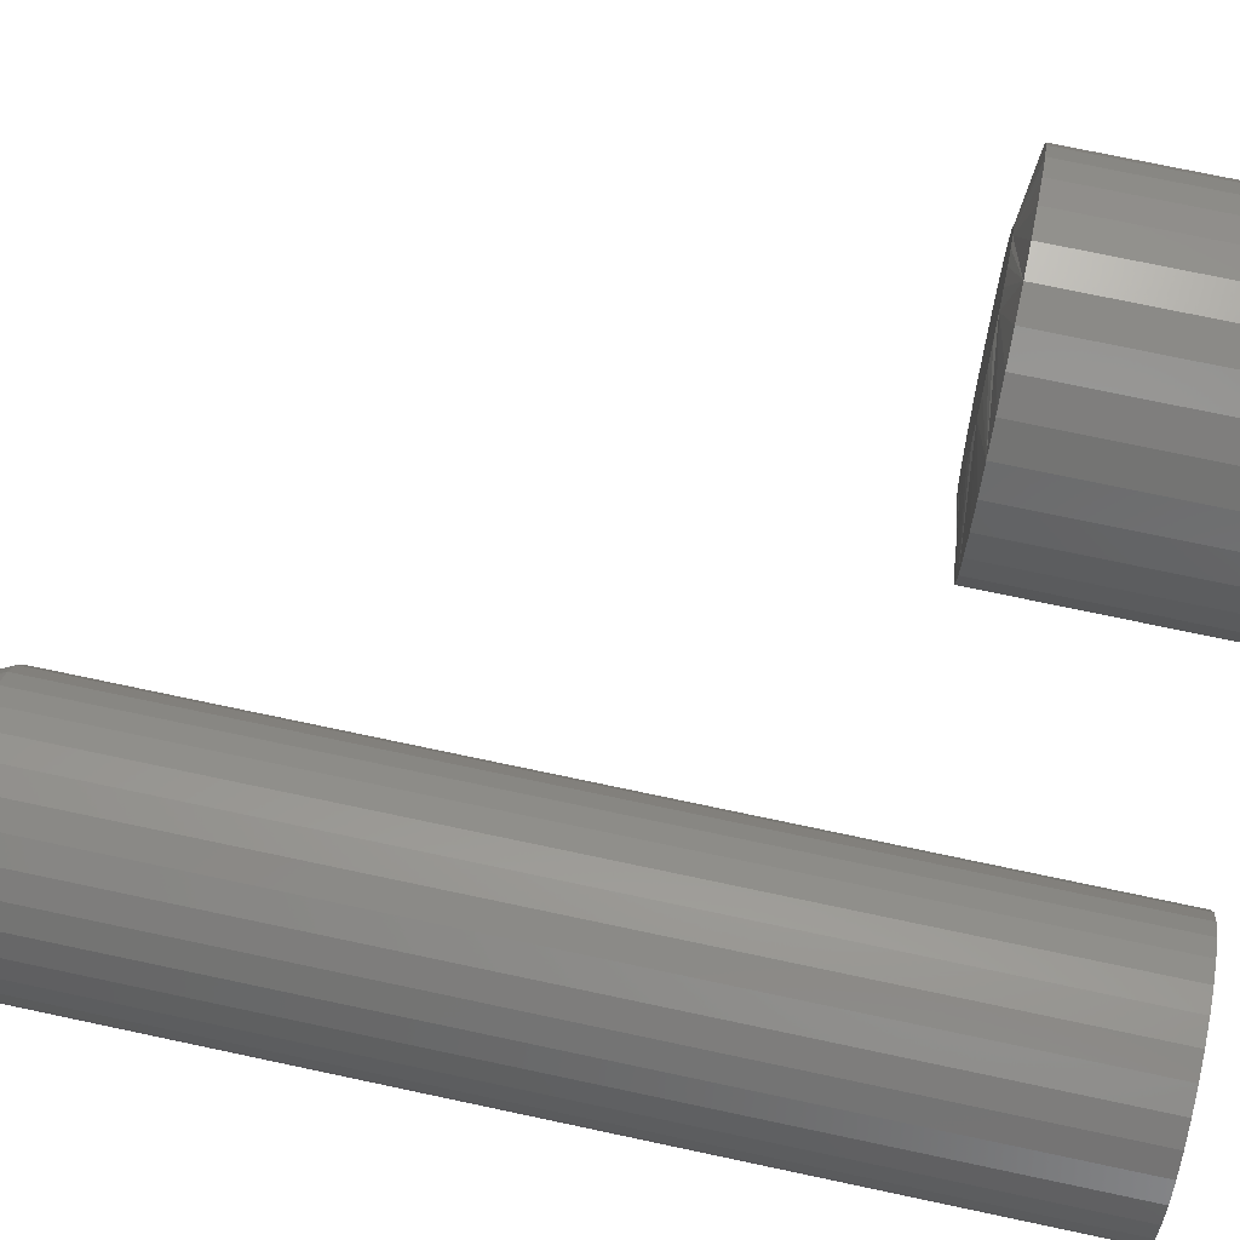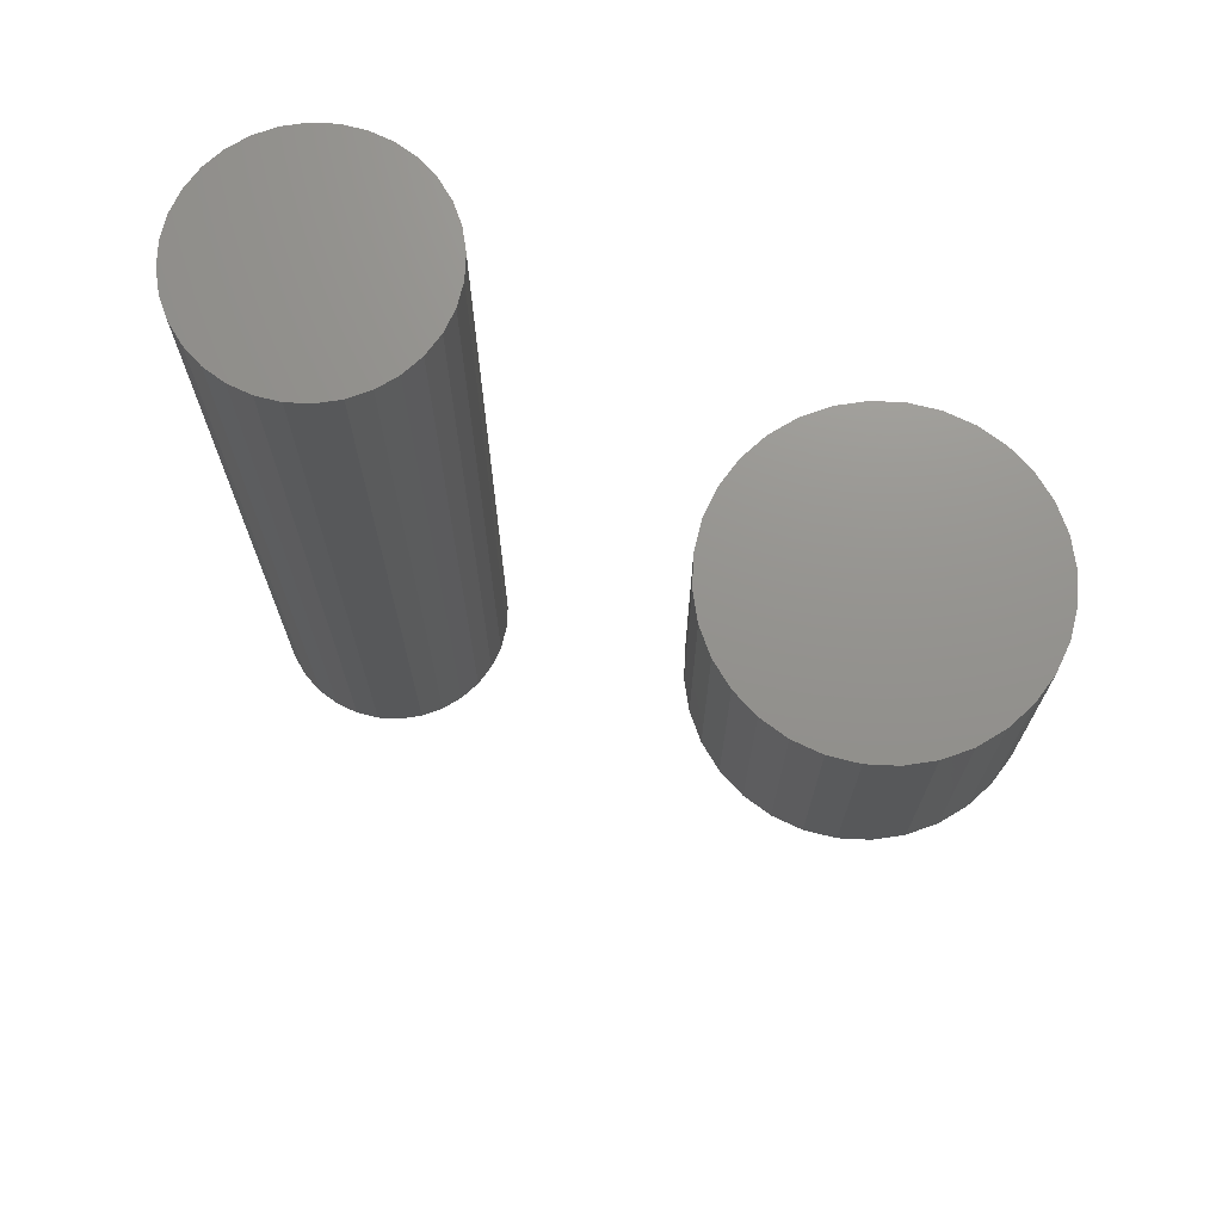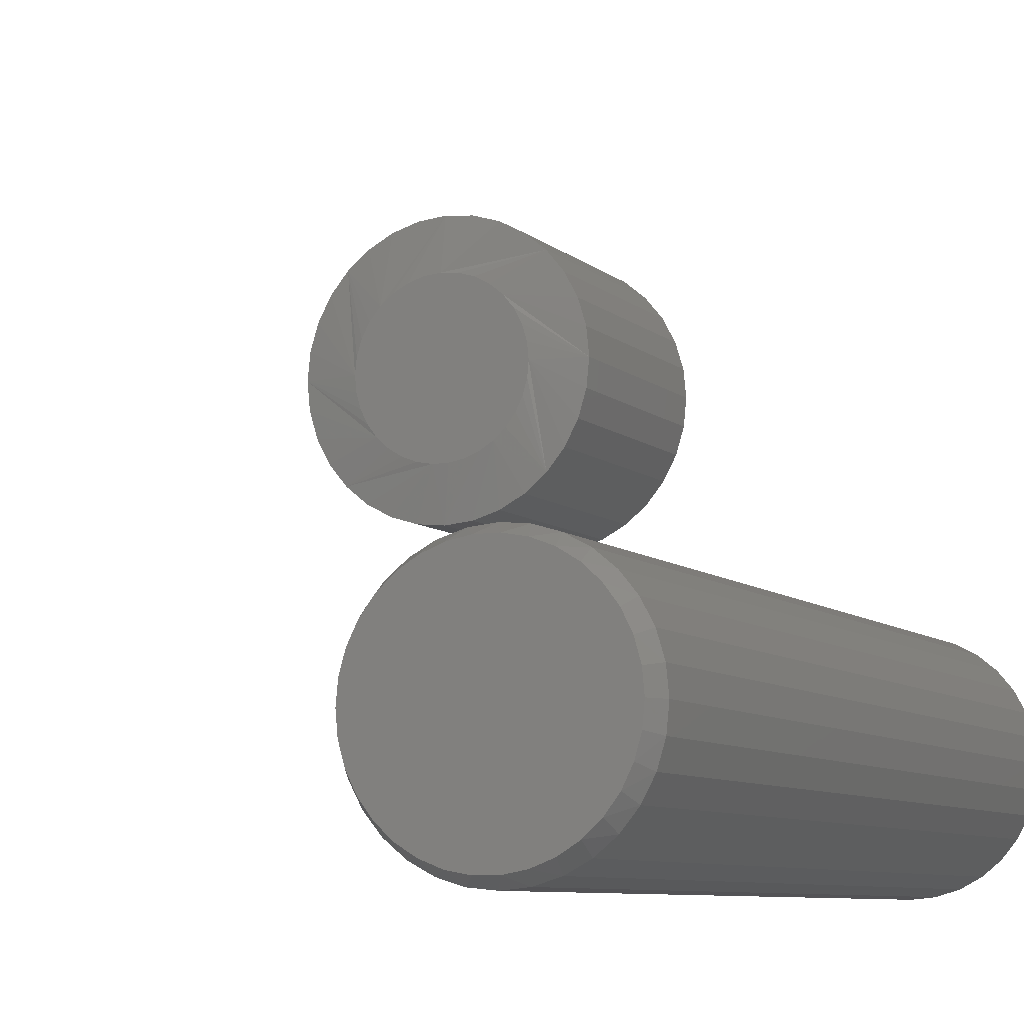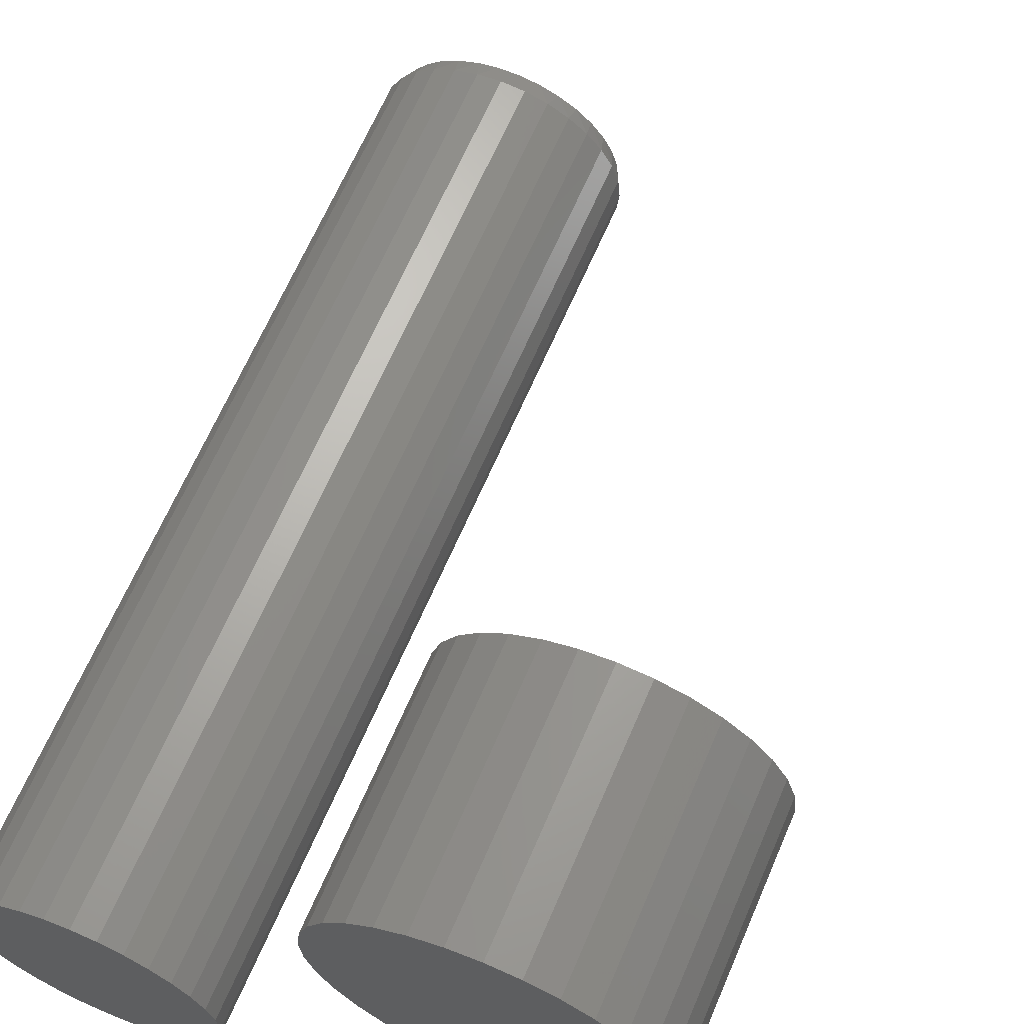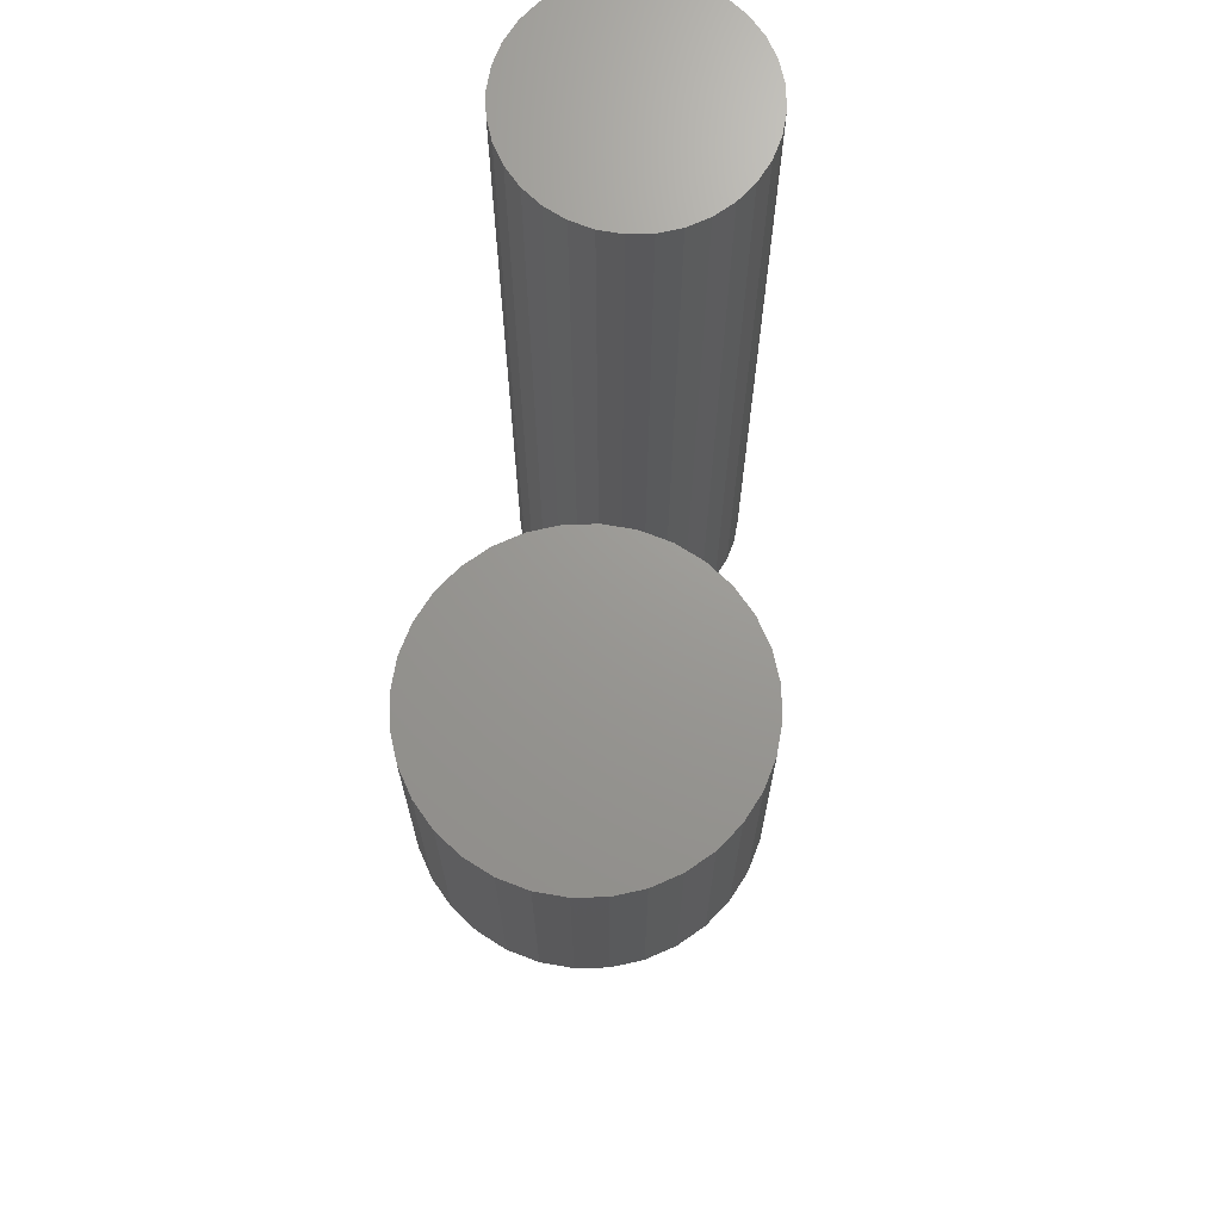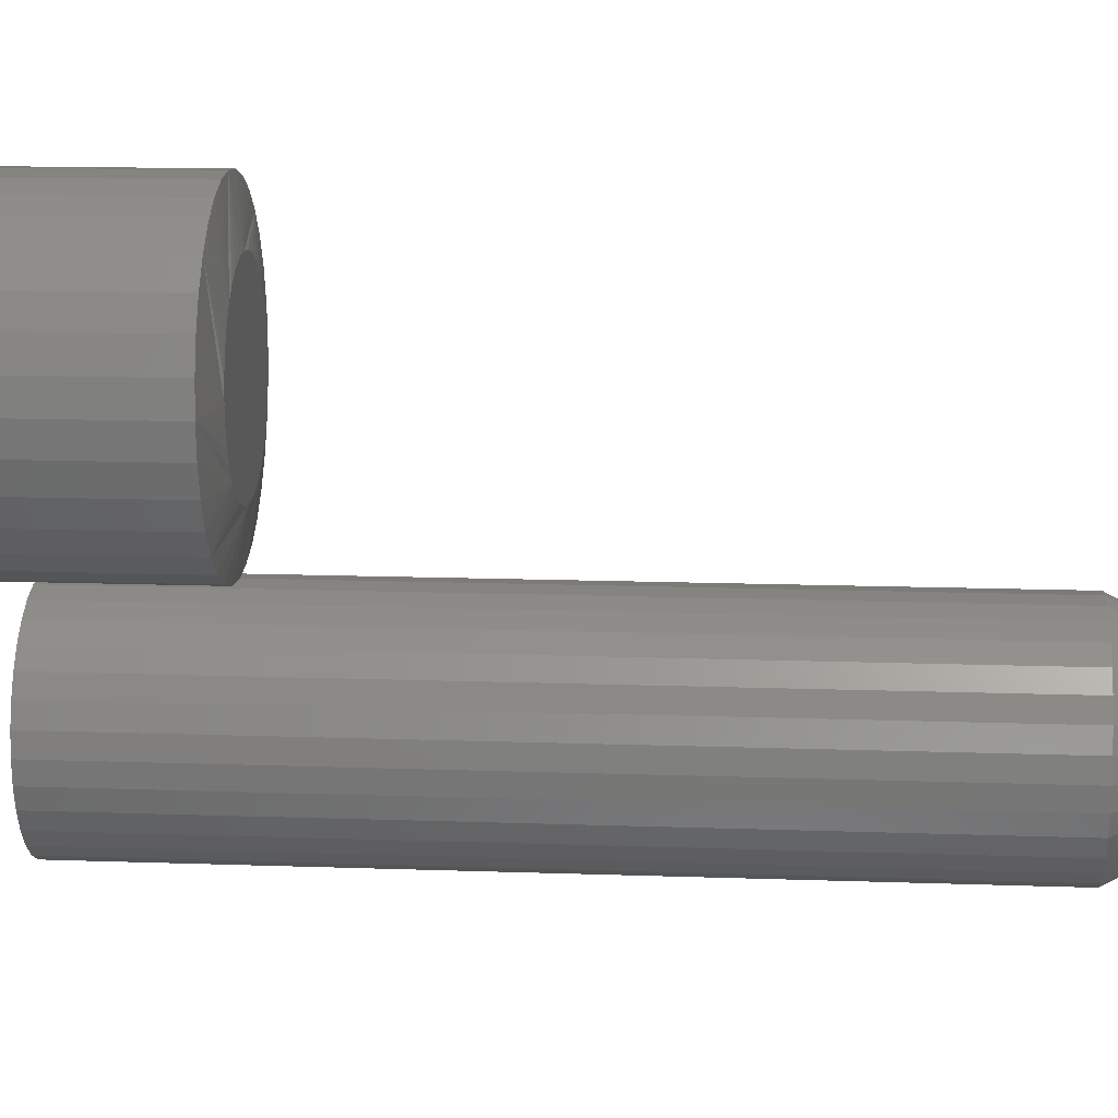
<metadata>
{"format":"stl","ext":"stl","renderer":"f3d","projection":"perspective","resolution":1024,"background":"white","views":[{"elev":73.6,"azim":-78.0,"up":"+Y"},{"elev":71.6,"azim":75.9,"up":"+Z"},{"elev":-7.9,"azim":-154.6,"up":"+Y"},{"elev":64.7,"azim":23.1,"up":"+Y"},{"elev":69.8,"azim":139.3,"up":"+Z"},{"elev":14.5,"azim":94.4,"up":"+Y"}]}
</metadata>
<code>
# stl→obj: 195 verts, 382 faces
v 0.3102 0.3797 -0.2031
v 0.3248 0.3782 -0.2031
v 0.2956 0.3782 -0.2031
v 0.2815 0.374 -0.2031
v 0.3389 0.374 -0.2031
v 0.2685 0.367 -0.2031
v 0.3519 0.367 -0.2031
v 0.2572 0.3577 -0.2031
v 0.3632 0.3577 -0.2031
v 0.3554 0.2448 -0.2031
v 0.265 0.2448 -0.2031
v 0.3656 0.2542 -0.2031
v 0.2768 0.2376 -0.2031
v 0.3436 0.2376 -0.2031
v 0.2897 0.2326 -0.2031
v 0.3307 0.2326 -0.2031
v 0.3033 0.23 -0.2031
v 0.3171 0.23 -0.2031
v 0.2548 0.2542 -0.2031
v 0.2464 0.2652 -0.2031
v 0.374 0.2652 -0.2031
v 0.2403 0.2776 -0.2031
v 0.3801 0.2776 -0.2031
v 0.2365 0.2909 -0.2031
v 0.3839 0.2909 -0.2031
v 0.2352 0.3047 -0.2031
v 0.3852 0.3047 -0.2031
v 0.2366 0.3193 -0.2031
v 0.3838 0.3193 -0.2031
v 0.2409 0.3334 -0.2031
v 0.3795 0.3334 -0.2031
v 0.2478 0.3464 -0.2031
v 0.3726 0.3464 -0.2031
v 0.4321 0.3047 -0.1953
v 0.4321 0.3047 0
v 0.4297 0.2809 -0.1953
v 0.4297 0.2809 0
v 0.4228 0.258 -0.1953
v 0.4228 0.258 0
v 0.4115 0.237 -0.1953
v 0.4115 0.237 0
v 0.3964 0.2185 -0.1953
v 0.3964 0.2185 0
v 0.3779 0.2034 -0.1953
v 0.3779 0.2034 0
v 0.3568 0.1921 -0.1953
v 0.3568 0.1921 0
v 0.334 0.1852 -0.1953
v 0.334 0.1852 0
v 0.3102 0.1828 -0.1953
v 0.3102 0.1828 0
v 0.2864 0.1852 -0.1953
v 0.2864 0.1852 0
v 0.2636 0.1921 -0.1953
v 0.2636 0.1921 0
v 0.2425 0.2034 -0.1953
v 0.2425 0.2034 0
v 0.224 0.2185 -0.1953
v 0.224 0.2185 0
v 0.2089 0.237 -0.1953
v 0.2089 0.237 0
v 0.1976 0.258 -0.1953
v 0.1976 0.258 0
v 0.1907 0.2809 -0.1953
v 0.1907 0.2809 0
v 0.1883 0.3047 -0.1953
v 0.1883 0.3047 0
v 0.1907 0.3285 -0.1953
v 0.1907 0.3285 0
v 0.1976 0.3513 -0.1953
v 0.1976 0.3513 0
v 0.2089 0.3724 -0.1953
v 0.2089 0.3724 0
v 0.224 0.3909 -0.1953
v 0.224 0.3909 0
v 0.2425 0.406 -0.1953
v 0.2425 0.406 0
v 0.2636 0.4173 -0.1953
v 0.2636 0.4173 0
v 0.2864 0.4242 -0.1953
v 0.2864 0.4242 0
v 0.3102 0.4266 -0.1953
v 0.3102 0.4266 0
v 0.334 0.4242 -0.1953
v 0.334 0.4242 0
v 0.3568 0.4173 -0.1953
v 0.3568 0.4173 0
v 0.3779 0.406 -0.1953
v 0.3779 0.406 0
v 0.3964 0.3909 -0.1953
v 0.3964 0.3909 0
v 0.4115 0.3724 -0.1953
v 0.4115 0.3724 0
v 0.4228 0.3513 -0.1953
v 0.4228 0.3513 0
v 0.4297 0.3285 -0.1953
v 0.4297 0.3285 0
v -0.02059 0.09057 -0.75
v -0.003508 0.09376 -0.75
v 0.01387 0.09376 -0.75
v 0.03095 0.09057 -0.75
v -0.03679 0.08429 -0.75
v 0.04715 0.08429 -0.75
v -0.05156 0.07514 -0.75
v 0.06193 0.07514 -0.75
v 0.04715 -0.08429 -0.75
v -0.03679 -0.08429 -0.75
v 0.06193 -0.07514 -0.75
v -0.02059 -0.09057 -0.75
v 0.03095 -0.09057 -0.75
v -0.003508 -0.09376 -0.75
v 0.01387 -0.09376 -0.75
v -0.05156 -0.07514 -0.75
v -0.06441 -0.06344 -0.75
v 0.07477 -0.06344 -0.75
v -0.07488 -0.04957 -0.75
v 0.08524 -0.04957 -0.75
v -0.08262 -0.03401 -0.75
v 0.09298 -0.03402 -0.75
v -0.08738 -0.0173 -0.75
v 0.09774 -0.0173 -0.75
v -0.08898 -6.548e-07 -0.75
v 0.09934 -2.078e-17 -0.75
v -0.08738 0.0173 -0.75
v 0.09774 0.0173 -0.75
v -0.08262 0.03401 -0.75
v 0.09298 0.03402 -0.75
v -0.07488 0.04957 -0.75
v 0.08524 0.04957 -0.75
v -0.06441 0.06344 -0.75
v 0.07477 0.06344 -0.75
v 0.1072 -2.498e-17 -0.7344
v 0.1072 0 0
v 0.1052 -0.01989 -0.7344
v 0.1052 -0.01989 0
v 0.09939 -0.03902 -0.7344
v 0.09939 -0.03902 0
v 0.08997 -0.05665 -0.7344
v 0.08997 -0.05665 0
v 0.07729 -0.07211 -0.7344
v 0.07729 -0.07211 0
v 0.06183 -0.08479 -0.7344
v 0.06183 -0.08479 0
v 0.0442 -0.09421 -0.7344
v 0.0442 -0.09421 0
v 0.02508 -0.1 -0.7344
v 0.02508 -0.1 0
v 0.005181 -0.102 -0.7344
v 0.005181 -0.102 0
v -0.01471 -0.1 -0.7344
v -0.01471 -0.1 0
v -0.03384 -0.09421 -0.7344
v -0.03384 -0.09421 0
v -0.05147 -0.08479 -0.7344
v -0.05147 -0.08479 0
v -0.06693 -0.07211 -0.7344
v -0.06693 -0.07211 0
v -0.07961 -0.05665 -0.7344
v -0.07961 -0.05665 0
v -0.08903 -0.03902 -0.7344
v -0.08903 -0.03902 0
v -0.09483 -0.01989 -0.7344
v -0.09483 -0.01989 0
v -0.09679 1.249e-17 -0.7344
v -0.09679 1.249e-17 0
v -0.09483 0.01989 -0.7344
v -0.09483 0.01989 0
v -0.08903 0.03902 -0.7344
v -0.08903 0.03902 0
v -0.07961 0.05665 -0.7344
v -0.07961 0.05665 0
v -0.06693 0.07211 -0.7344
v -0.06693 0.07211 0
v -0.05147 0.08479 -0.7344
v -0.05147 0.08479 0
v -0.03384 0.09421 -0.7344
v -0.03384 0.09421 0
v -0.01471 0.1 -0.7344
v -0.01471 0.1 0
v 0.005181 0.102 -0.7344
v 0.005181 0.102 0
v 0.02508 0.1 -0.7344
v 0.02508 0.1 0
v 0.0442 0.09421 -0.7344
v 0.0442 0.09421 0
v 0.06183 0.08479 -0.7344
v 0.06183 0.08479 0
v 0.07729 0.07211 -0.7344
v 0.07729 0.07211 0
v 0.08997 0.05665 -0.7344
v 0.08997 0.05665 0
v 0.09939 0.03902 -0.7344
v 0.09939 0.03902 0
v 0.1052 0.01989 -0.7344
v 0.1052 0.01989 0
f 1 2 3
f 4 3 2
f 5 4 2
f 6 4 5
f 7 6 5
f 8 6 7
f 9 8 7
f 10 11 12
f 13 11 10
f 14 13 10
f 15 13 14
f 16 15 14
f 17 15 16
f 18 17 16
f 11 19 12
f 12 19 20
f 12 20 21
f 21 20 22
f 21 22 23
f 23 22 24
f 23 24 25
f 25 24 26
f 25 26 27
f 27 26 28
f 27 28 29
f 29 28 30
f 29 30 31
f 31 30 32
f 31 32 33
f 33 32 8
f 33 8 9
f 34 35 36
f 36 35 37
f 36 37 38
f 38 37 39
f 38 39 40
f 40 39 41
f 40 41 42
f 42 41 43
f 42 43 44
f 44 43 45
f 44 45 46
f 46 45 47
f 46 47 48
f 48 47 49
f 48 49 50
f 50 49 51
f 50 51 52
f 52 51 53
f 52 53 54
f 54 53 55
f 54 55 56
f 56 55 57
f 56 57 58
f 58 57 59
f 58 59 60
f 60 59 61
f 60 61 62
f 62 61 63
f 62 63 64
f 64 63 65
f 64 65 66
f 66 65 67
f 66 67 68
f 68 67 69
f 68 69 70
f 70 69 71
f 70 71 72
f 72 71 73
f 72 73 74
f 74 73 75
f 74 75 76
f 76 75 77
f 76 77 78
f 78 77 79
f 78 79 80
f 80 79 81
f 80 81 82
f 82 81 83
f 82 83 84
f 84 83 85
f 84 85 86
f 86 85 87
f 86 87 88
f 88 87 89
f 88 89 90
f 90 89 91
f 90 91 92
f 92 91 93
f 92 93 94
f 94 93 95
f 94 95 96
f 96 95 97
f 96 97 34
f 34 97 35
f 66 8 32
f 66 32 30
f 66 30 28
f 66 28 26
f 8 66 68
f 8 68 70
f 8 70 72
f 8 72 74
f 90 27 29
f 90 29 31
f 90 31 33
f 90 33 9
f 27 90 92
f 27 92 94
f 27 94 96
f 27 96 34
f 82 9 7
f 82 7 5
f 82 5 2
f 82 2 1
f 9 82 84
f 9 84 86
f 9 86 88
f 9 88 90
f 74 1 3
f 74 3 4
f 74 4 6
f 74 6 8
f 1 74 76
f 1 76 78
f 1 78 80
f 1 80 82
f 11 52 54
f 11 54 56
f 18 44 46
f 18 46 48
f 12 36 38
f 12 38 40
f 34 36 12
f 34 12 21
f 34 21 23
f 34 23 25
f 34 25 27
f 58 26 24
f 58 24 22
f 58 22 20
f 58 20 19
f 58 19 11
f 58 11 56
f 26 58 60
f 26 60 62
f 26 62 64
f 26 64 66
f 50 52 11
f 50 11 13
f 50 13 15
f 50 15 17
f 50 17 18
f 50 18 48
f 42 44 18
f 42 18 16
f 42 16 14
f 42 14 10
f 42 10 12
f 42 12 40
f 81 85 83
f 85 81 79
f 85 79 87
f 87 79 77
f 87 77 89
f 45 55 47
f 47 55 53
f 47 53 49
f 49 53 51
f 89 77 91
f 91 77 75
f 91 75 93
f 93 75 73
f 93 73 95
f 95 73 71
f 95 71 97
f 97 71 69
f 97 69 35
f 35 69 67
f 35 67 37
f 37 67 65
f 37 65 39
f 39 65 63
f 39 63 41
f 41 63 61
f 41 61 43
f 43 61 59
f 43 59 45
f 45 59 57
f 45 57 55
f 98 99 100
f 101 98 100
f 102 98 101
f 103 102 101
f 104 102 103
f 105 104 103
f 106 107 108
f 109 107 106
f 110 109 106
f 111 109 110
f 112 111 110
f 107 113 108
f 108 113 114
f 108 114 115
f 115 114 116
f 115 116 117
f 117 116 118
f 117 118 119
f 119 118 120
f 119 120 121
f 121 120 122
f 121 122 123
f 123 122 124
f 123 124 125
f 125 124 126
f 125 126 127
f 127 126 128
f 127 128 129
f 129 128 130
f 129 130 131
f 131 130 104
f 131 104 105
f 132 133 134
f 134 133 135
f 134 135 136
f 136 135 137
f 136 137 138
f 138 137 139
f 138 139 140
f 140 139 141
f 140 141 142
f 142 141 143
f 142 143 144
f 144 143 145
f 144 145 146
f 146 145 147
f 146 147 148
f 148 147 149
f 148 149 150
f 150 149 151
f 150 151 152
f 152 151 153
f 152 153 154
f 154 153 155
f 154 155 156
f 156 155 157
f 156 157 158
f 158 157 159
f 158 159 160
f 160 159 161
f 160 161 162
f 162 161 163
f 162 163 164
f 164 163 165
f 164 165 166
f 166 165 167
f 166 167 168
f 168 167 169
f 168 169 170
f 170 169 171
f 170 171 172
f 172 171 173
f 172 173 174
f 174 173 175
f 174 175 176
f 176 175 177
f 176 177 178
f 178 177 179
f 178 179 180
f 180 179 181
f 180 181 182
f 182 181 183
f 182 183 184
f 184 183 185
f 184 185 186
f 186 185 187
f 186 187 188
f 188 187 189
f 188 189 190
f 190 189 191
f 190 191 192
f 192 191 193
f 192 193 194
f 194 193 195
f 194 195 132
f 132 195 133
f 127 192 194
f 129 190 192
f 129 192 127
f 131 188 190
f 131 190 129
f 105 186 188
f 105 188 131
f 103 184 186
f 103 186 105
f 101 182 184
f 101 184 103
f 100 180 182
f 100 182 101
f 178 99 98
f 178 180 99
f 99 180 100
f 176 98 102
f 176 178 98
f 174 102 104
f 174 176 102
f 172 104 130
f 172 174 104
f 170 130 128
f 170 172 130
f 168 128 126
f 168 170 128
f 166 168 126
f 132 123 194
f 194 123 125
f 194 125 127
f 122 164 124
f 124 164 166
f 124 166 126
f 118 160 162
f 116 158 160
f 116 160 118
f 114 156 158
f 114 158 116
f 113 154 156
f 113 156 114
f 107 152 154
f 107 154 113
f 109 150 152
f 109 152 107
f 111 148 150
f 111 150 109
f 146 112 110
f 146 148 112
f 112 148 111
f 144 110 106
f 144 146 110
f 142 106 108
f 142 144 106
f 140 108 115
f 140 142 108
f 138 115 117
f 138 140 115
f 136 117 119
f 136 138 117
f 134 136 119
f 164 122 162
f 162 122 120
f 162 120 118
f 123 132 121
f 121 132 134
f 121 134 119
f 179 183 181
f 183 179 177
f 183 177 185
f 185 177 175
f 185 175 187
f 143 153 145
f 145 153 151
f 145 151 147
f 147 151 149
f 187 175 189
f 189 175 173
f 189 173 191
f 191 173 171
f 191 171 193
f 193 171 169
f 193 169 195
f 195 169 167
f 195 167 133
f 133 167 165
f 133 165 135
f 135 165 163
f 135 163 137
f 137 163 161
f 137 161 139
f 139 161 159
f 139 159 141
f 141 159 157
f 141 157 143
f 143 157 155
f 143 155 153

</code>
